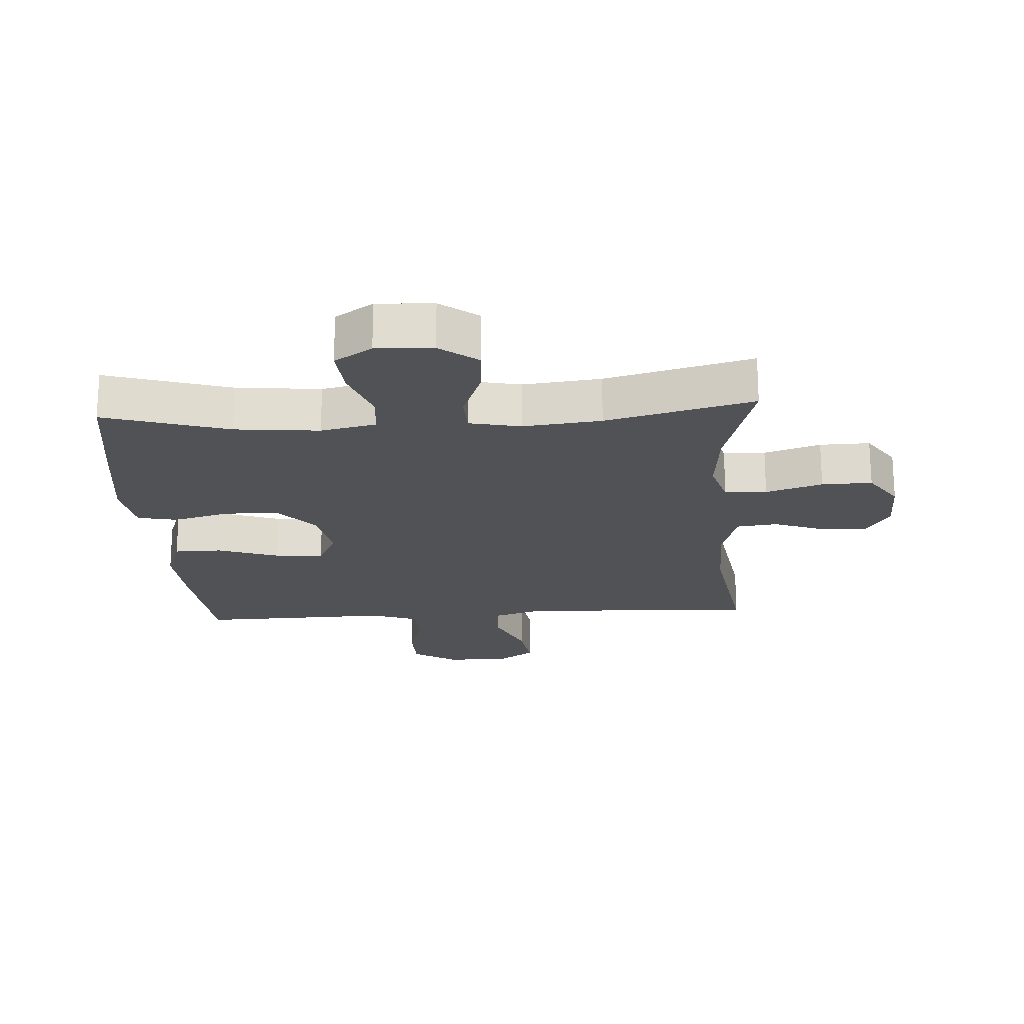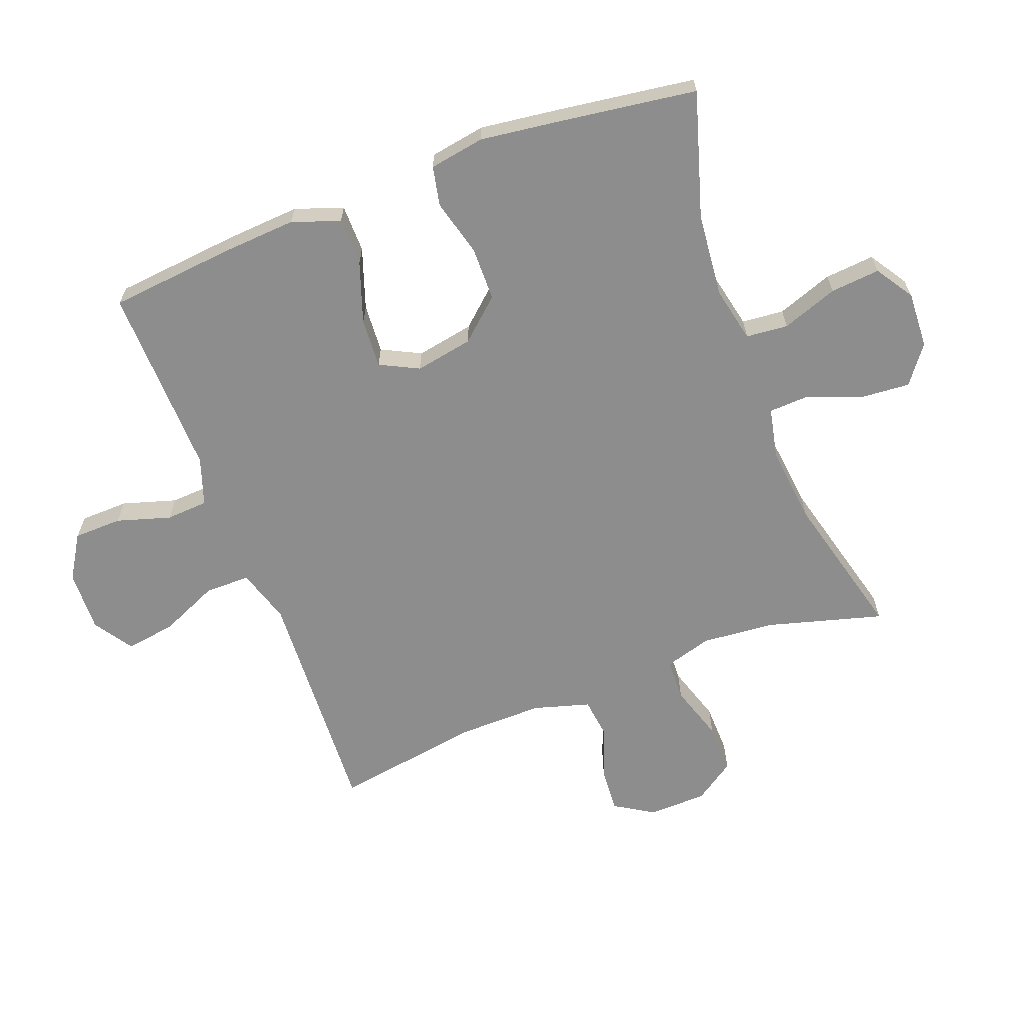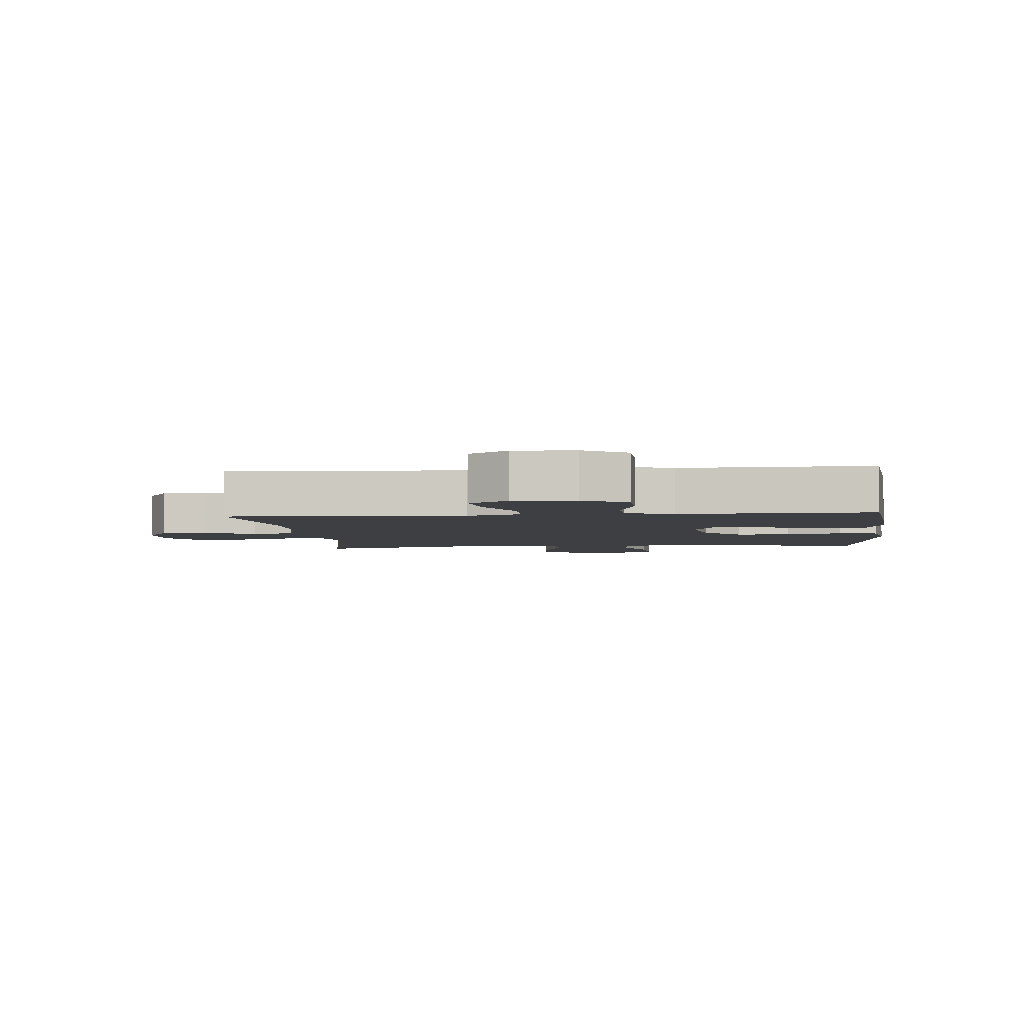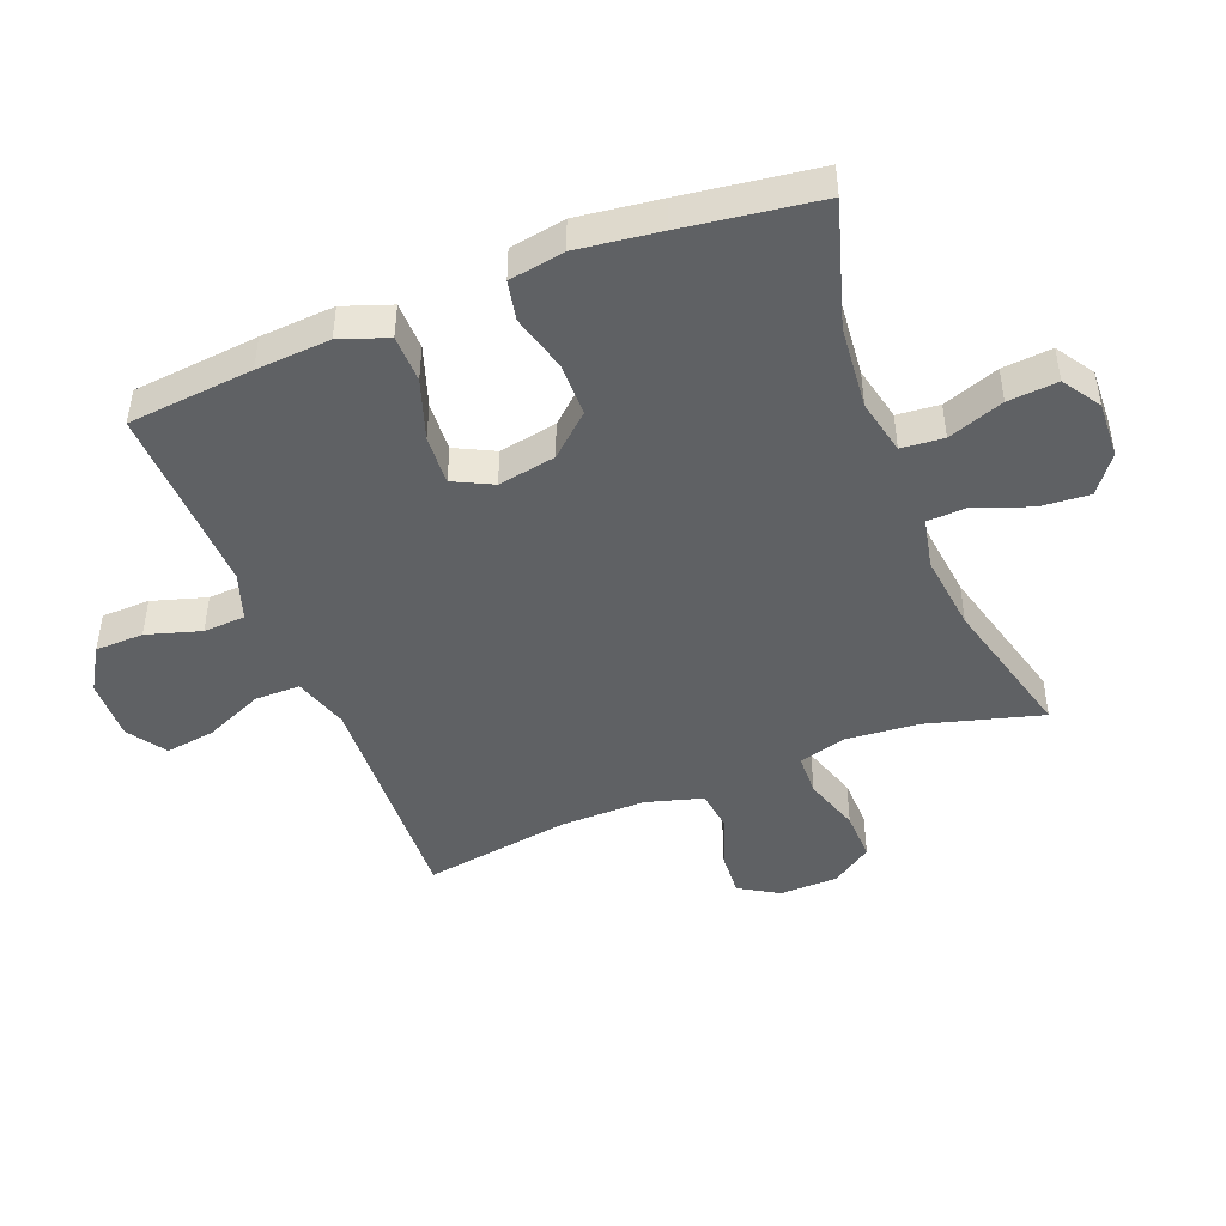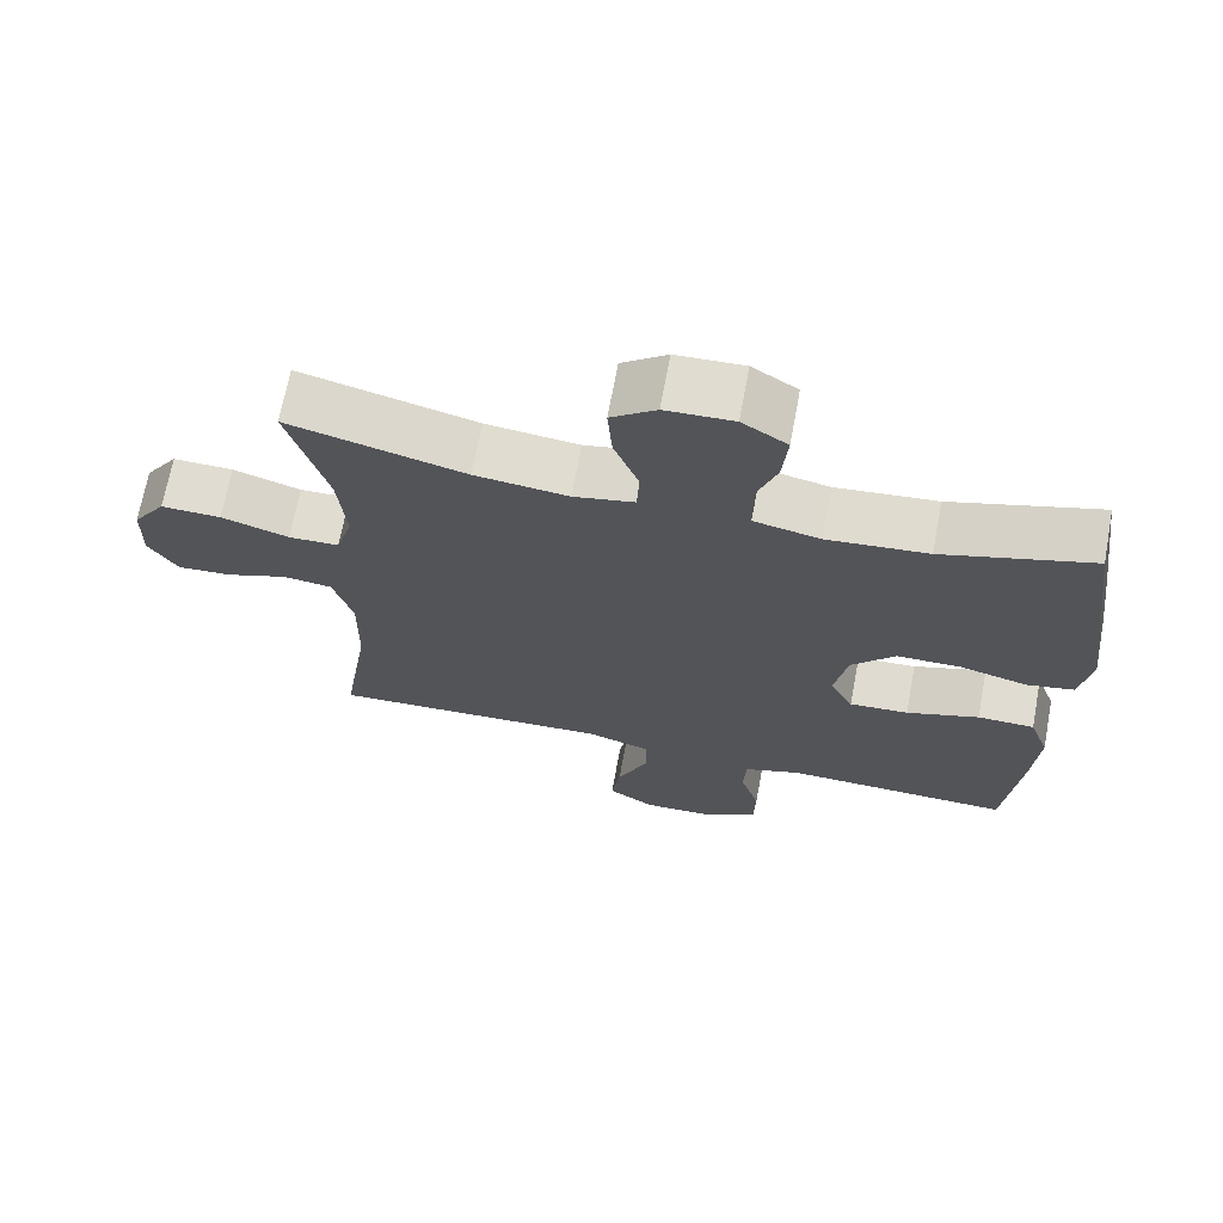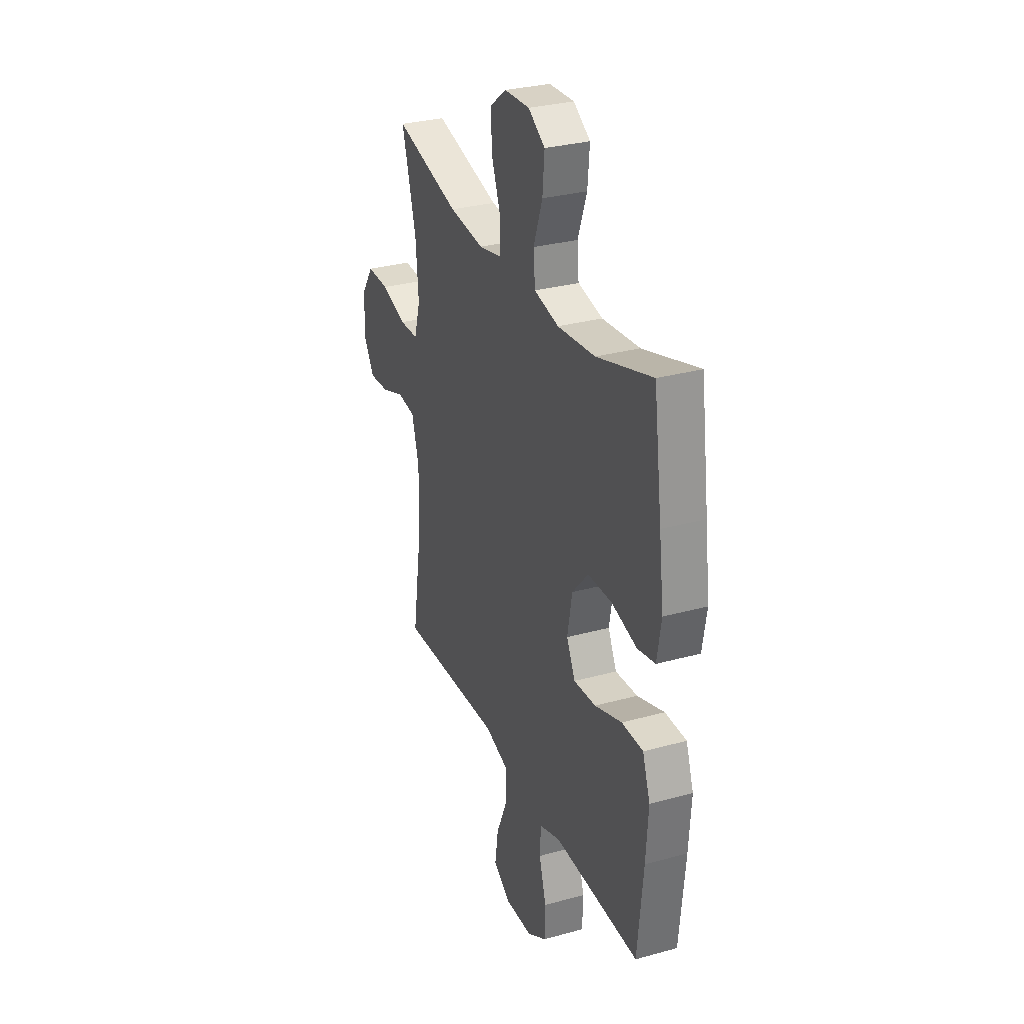
<metadata>
{"format":"obj","ext":"obj","renderer":"f3d","projection":"perspective","resolution":1024,"background":"white","views":[{"elev":-20.7,"azim":3.5,"up":"+Y"},{"elev":-64.7,"azim":-69.3,"up":"+Y"},{"elev":-3.8,"azim":-174.4,"up":"+Y"},{"elev":-45.8,"azim":-68.5,"up":"+Y"},{"elev":69.1,"azim":-169.4,"up":"+Z"},{"elev":30.3,"azim":-111.8,"up":"+Z"}]}
</metadata>
<code>
v 0.5 0.07 0.5
v 0.449 0.07 0.316
v 0.439 0.07 0.2
v 0.461 0.07 0.125
v 0.528 0.07 0.123
v 0.618 0.07 0.152
v 0.698 0.07 0.154
v 0.742 0.07 0.089
v 0.744 0.07 -0.004
v 0.706 0.07 -0.066
v 0.634 0.07 -0.061
v 0.552 0.07 -0.031
v 0.487 0.07 -0.039
v 0.461 0.07 -0.129
v 0.463 0.07 -0.264
v 0.5 0.07 -0.5
v 0.262 0.07 -0.488
v 0.125 0.07 -0.481
v 0.038 0.07 -0.508
v 0.038 0.07 -0.58
v 0.079 0.07 -0.673
v 0.091 0.07 -0.753
v 0.029 0.07 -0.794
v -0.069 0.07 -0.791
v -0.139 0.07 -0.748
v -0.141 0.07 -0.671
v -0.115 0.07 -0.585
v -0.119 0.07 -0.518
v -0.195 0.07 -0.492
v -0.312 0.07 -0.495
v -0.5 0.07 -0.5
v -0.52 0.07 -0.3
v -0.528 0.07 -0.182
v -0.501 0.07 -0.106
v -0.425 0.07 -0.105
v -0.328 0.07 -0.138
v -0.249 0.07 -0.143
v -0.218 0.07 -0.081
v -0.235 0.07 0.011
v -0.293 0.07 0.076
v -0.379 0.07 0.077
v -0.469 0.07 0.053
v -0.532 0.07 0.066
v -0.547 0.07 0.154
v -0.53 0.07 0.285
v -0.5 0.07 0.5
v -0.302 0.07 0.44
v -0.168 0.07 0.427
v -0.08 0.07 0.446
v -0.074 0.07 0.513
v -0.106 0.07 0.602
v -0.113 0.07 0.681
v -0.053 0.07 0.72
v 0.037 0.07 0.716
v 0.097 0.07 0.671
v 0.091 0.07 0.592
v 0.058 0.07 0.505
v 0.061 0.07 0.442
v 0.142 0.07 0.425
v 0.266 0.07 0.439
v 0.5 0 0.5
v 0.449 0 0.316
v 0.439 0 0.2
v 0.461 0 0.125
v 0.528 0 0.123
v 0.618 0 0.152
v 0.698 0 0.154
v 0.742 0 0.089
v 0.744 0 -0.004
v 0.706 0 -0.066
v 0.634 0 -0.061
v 0.552 0 -0.031
v 0.487 0 -0.039
v 0.461 0 -0.129
v 0.463 0 -0.264
v 0.5 0 -0.5
v 0.262 0 -0.488
v 0.125 0 -0.481
v 0.038 0 -0.508
v 0.038 0 -0.58
v 0.079 0 -0.673
v 0.091 0 -0.753
v 0.029 0 -0.794
v -0.069 0 -0.791
v -0.139 0 -0.748
v -0.141 0 -0.671
v -0.115 0 -0.585
v -0.119 0 -0.518
v -0.195 0 -0.492
v -0.312 0 -0.495
v -0.5 0 -0.5
v -0.52 0 -0.3
v -0.528 0 -0.182
v -0.501 0 -0.106
v -0.425 0 -0.105
v -0.328 0 -0.138
v -0.249 0 -0.143
v -0.218 0 -0.081
v -0.235 0 0.011
v -0.293 0 0.076
v -0.379 0 0.077
v -0.469 0 0.053
v -0.532 0 0.066
v -0.547 0 0.154
v -0.53 0 0.285
v -0.5 0 0.5
v -0.302 0 0.44
v -0.168 0 0.427
v -0.08 0 0.446
v -0.074 0 0.513
v -0.106 0 0.602
v -0.113 0 0.681
v -0.053 0 0.72
v 0.037 0 0.716
v 0.097 0 0.671
v 0.091 0 0.592
v 0.058 0 0.505
v 0.061 0 0.442
v 0.142 0 0.425
v 0.266 0 0.439
f 55 56 57
f 54 55 57
f 53 54 57
f 52 53 57
f 51 52 57
f 50 51 57
f 49 50 57 58
f 48 49 58 59
f 45 46 47
f 44 45 47
f 43 44 47
f 42 43 47
f 41 42 47
f 40 41 47 48
f 39 40 48 59
f 34 35 36
f 33 34 36
f 32 33 36
f 31 32 36
f 30 31 36
f 29 30 36 37
f 28 29 37 38
f 25 26 27
f 24 25 27
f 23 24 27
f 22 23 27
f 21 22 27
f 20 21 27
f 19 20 27 28
f 39 59 60
f 38 39 60
f 28 38 60
f 19 28 60
f 18 19 60
f 10 11 12
f 9 10 12
f 8 9 12
f 7 8 12
f 6 7 12
f 5 6 12
f 4 5 12 13
f 3 4 13 14
f 18 60 1 2
f 15 16 17 18
f 3 14 15 18
f 2 3 18
f 117 116 115
f 117 115 114
f 117 114 113
f 117 113 112
f 117 112 111
f 117 111 110
f 118 117 110 109
f 119 118 109 108
f 107 106 105
f 107 105 104
f 107 104 103
f 107 103 102
f 107 102 101
f 108 107 101 100
f 119 108 100 99
f 96 95 94
f 96 94 93
f 96 93 92
f 96 92 91
f 96 91 90
f 97 96 90 89
f 98 97 89 88
f 87 86 85
f 87 85 84
f 87 84 83
f 87 83 82
f 87 82 81
f 87 81 80
f 88 87 80 79
f 120 119 99
f 120 99 98
f 120 98 88
f 120 88 79
f 120 79 78
f 72 71 70
f 72 70 69
f 72 69 68
f 72 68 67
f 72 67 66
f 72 66 65
f 73 72 65 64
f 74 73 64 63
f 62 61 120 78
f 78 77 76 75
f 78 75 74 63
f 78 63 62
f 1 61 62 2
f 2 62 63 3
f 3 63 64 4
f 4 64 65 5
f 5 65 66 6
f 6 66 67 7
f 7 67 68 8
f 8 68 69 9
f 9 69 70 10
f 10 70 71 11
f 11 71 72 12
f 12 72 73 13
f 13 73 74 14
f 14 74 75 15
f 15 75 76 16
f 16 76 77 17
f 17 77 78 18
f 18 78 79 19
f 19 79 80 20
f 20 80 81 21
f 21 81 82 22
f 22 82 83 23
f 23 83 84 24
f 24 84 85 25
f 25 85 86 26
f 26 86 87 27
f 27 87 88 28
f 28 88 89 29
f 29 89 90 30
f 30 90 91 31
f 31 91 92 32
f 32 92 93 33
f 33 93 94 34
f 34 94 95 35
f 35 95 96 36
f 36 96 97 37
f 37 97 98 38
f 38 98 99 39
f 39 99 100 40
f 40 100 101 41
f 41 101 102 42
f 42 102 103 43
f 43 103 104 44
f 44 104 105 45
f 45 105 106 46
f 46 106 107 47
f 47 107 108 48
f 48 108 109 49
f 49 109 110 50
f 50 110 111 51
f 51 111 112 52
f 52 112 113 53
f 53 113 114 54
f 54 114 115 55
f 55 115 116 56
f 56 116 117 57
f 57 117 118 58
f 58 118 119 59
f 59 119 120 60
f 60 120 61 1

</code>
